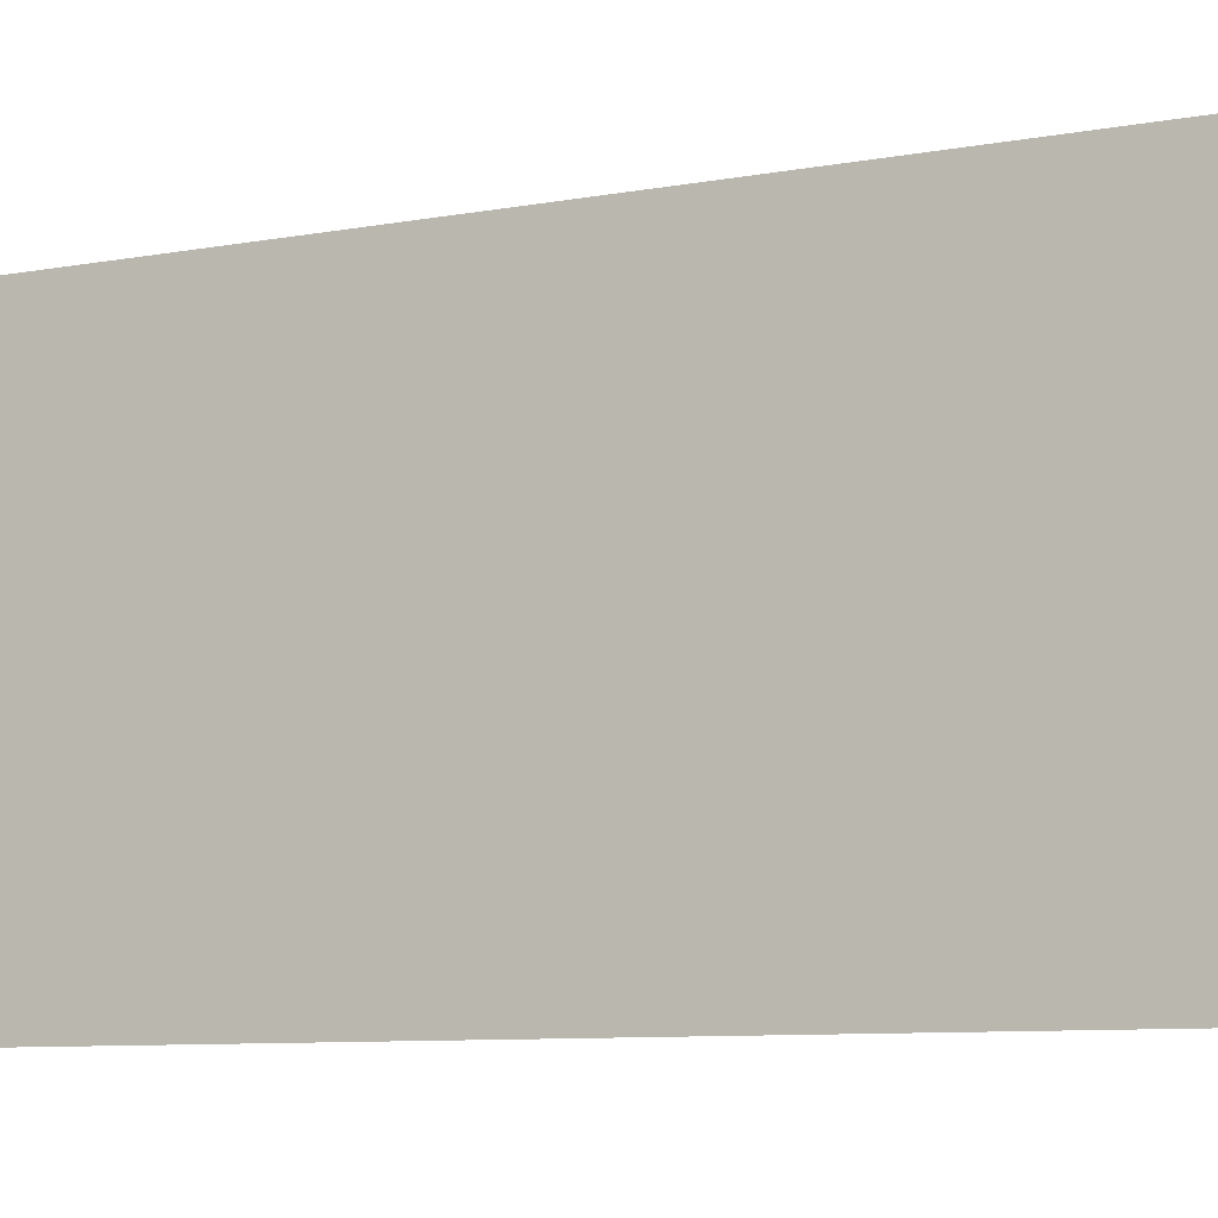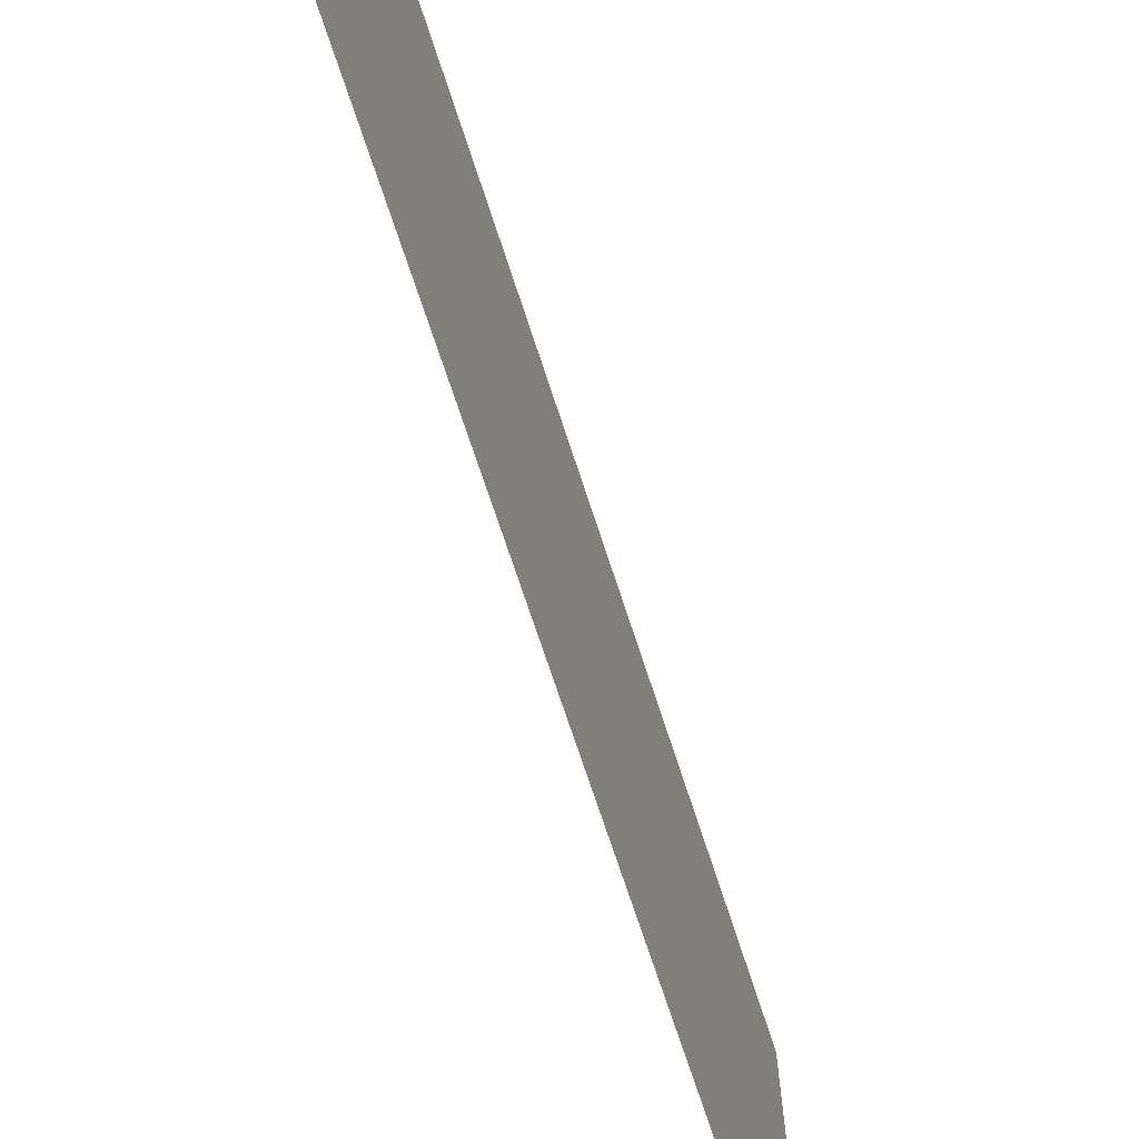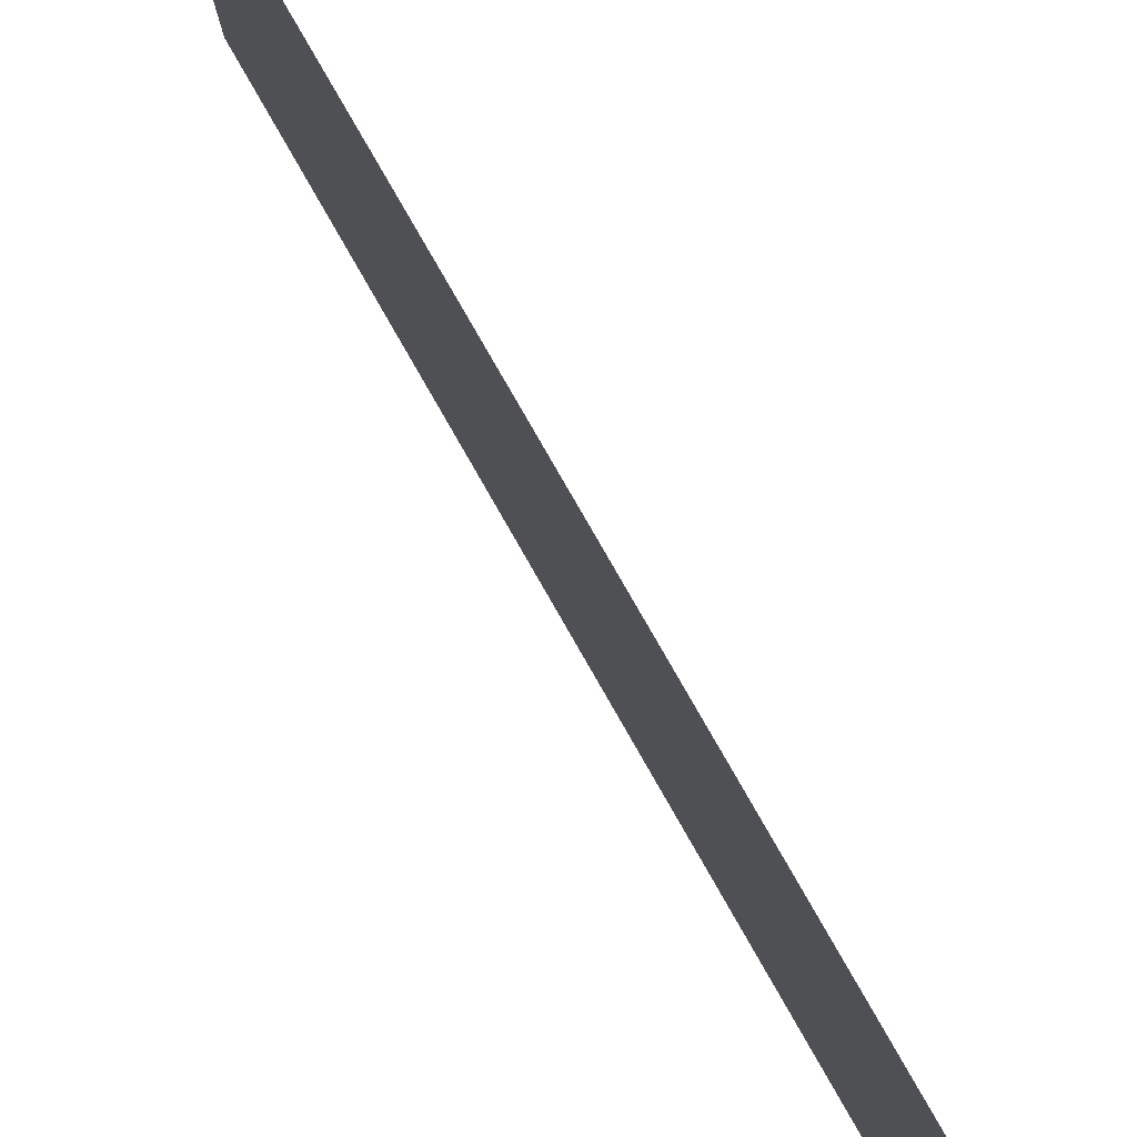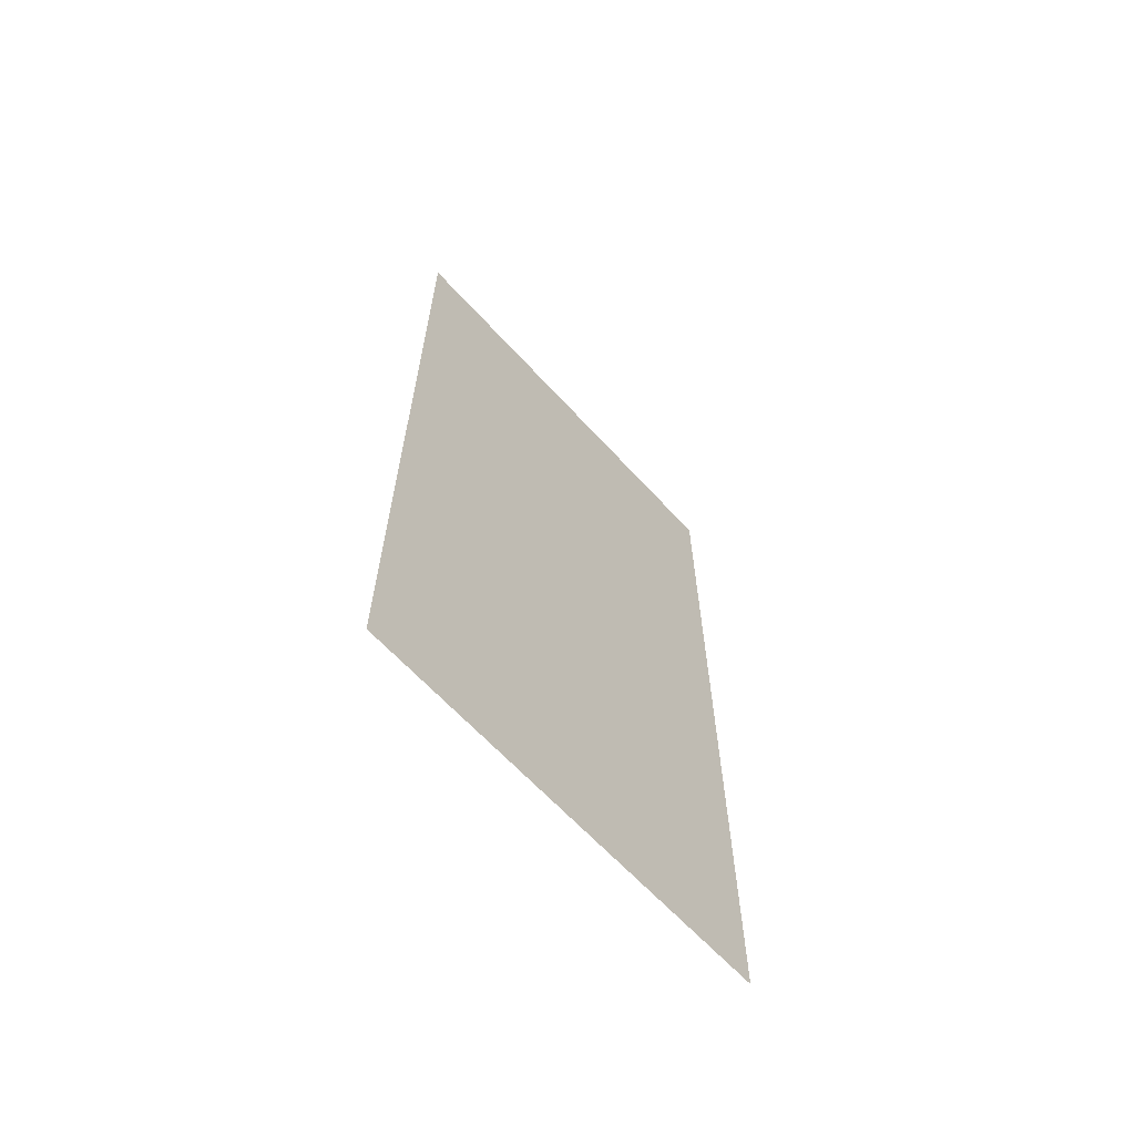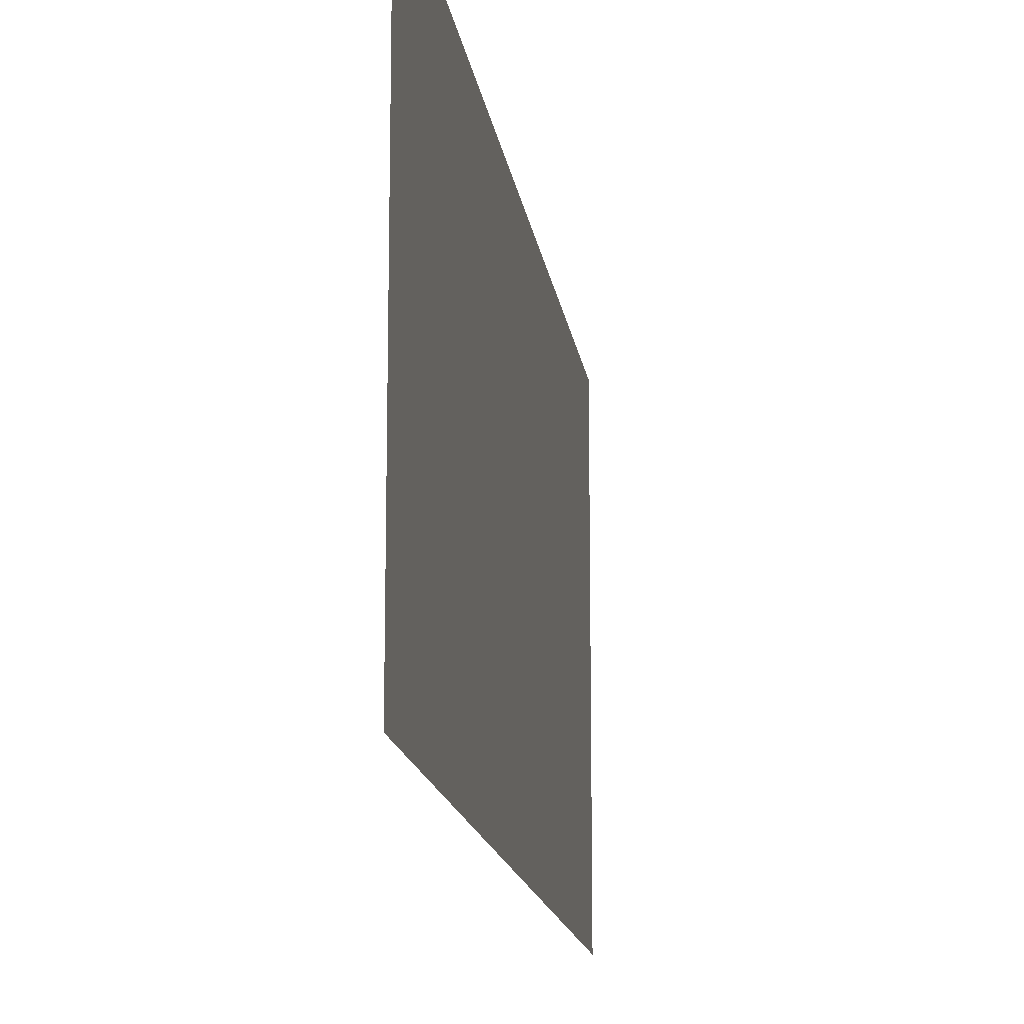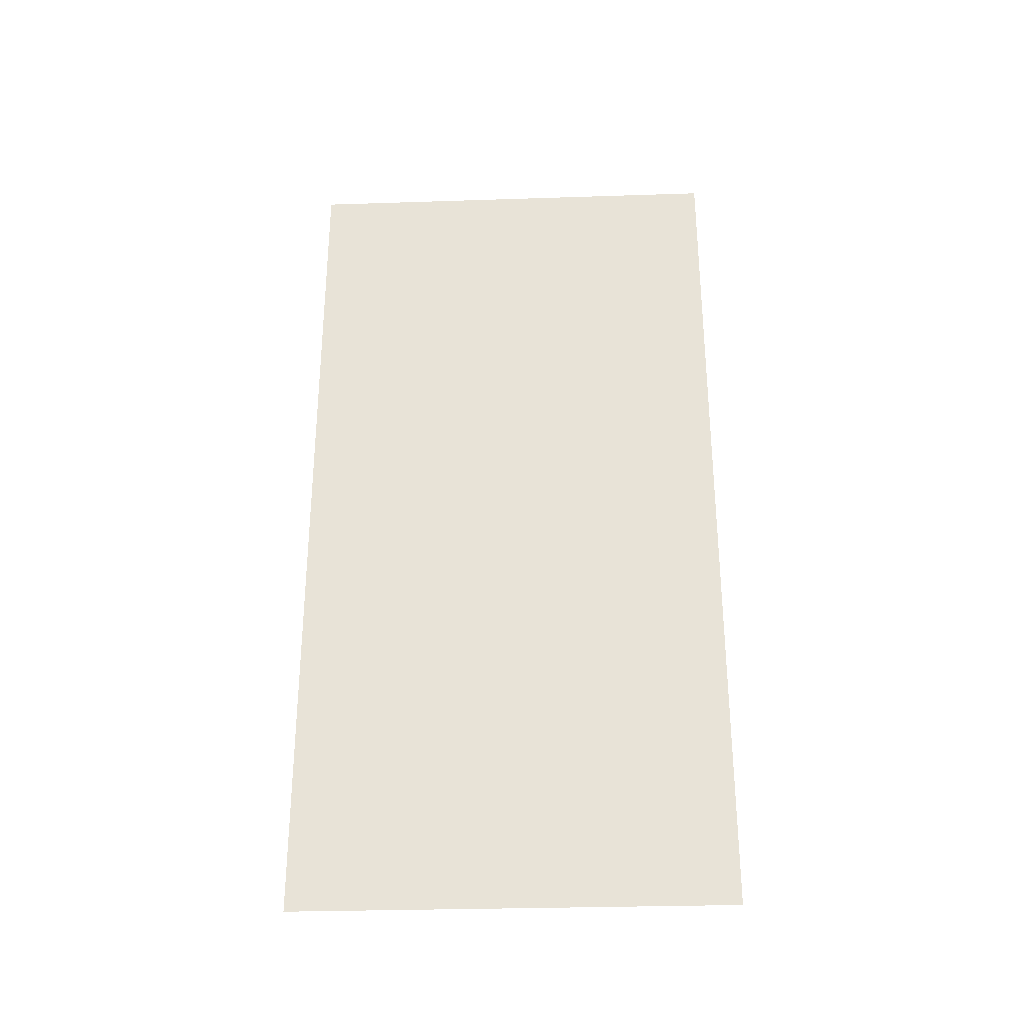
<metadata>
{"format":"obj","ext":"obj","renderer":"f3d","projection":"perspective","resolution":1024,"background":"white","views":[{"elev":-8.4,"azim":117.3,"up":"+Z"},{"elev":-69.6,"azim":-162.1,"up":"+Z"},{"elev":79.9,"azim":150.2,"up":"+Z"},{"elev":-64.2,"azim":-137.6,"up":"+Y"},{"elev":-14.8,"azim":7.7,"up":"+Z"},{"elev":-30.5,"azim":92.7,"up":"+Y"}]}
</metadata>
<code>
v 5773 0 -1869
v 5773 0 -1818
v 5773 102.4 -1818
v 5773 0 -1869
v 5773 102.4 -1818
v 5773 102.4 -1869
f 1 2 3
f 4 5 6

</code>
